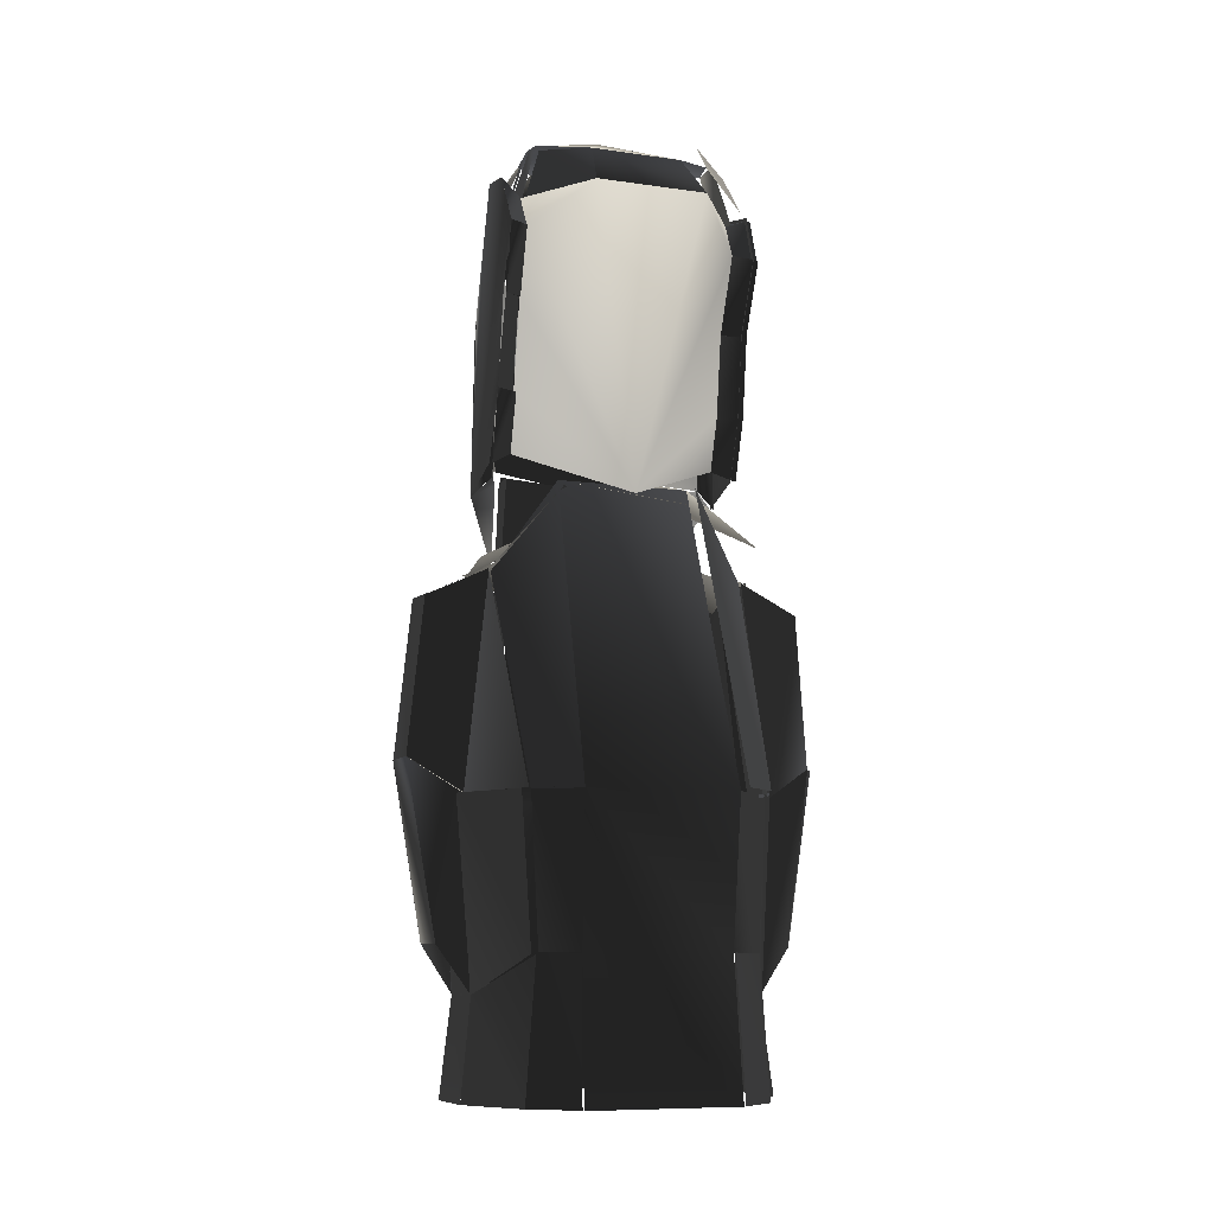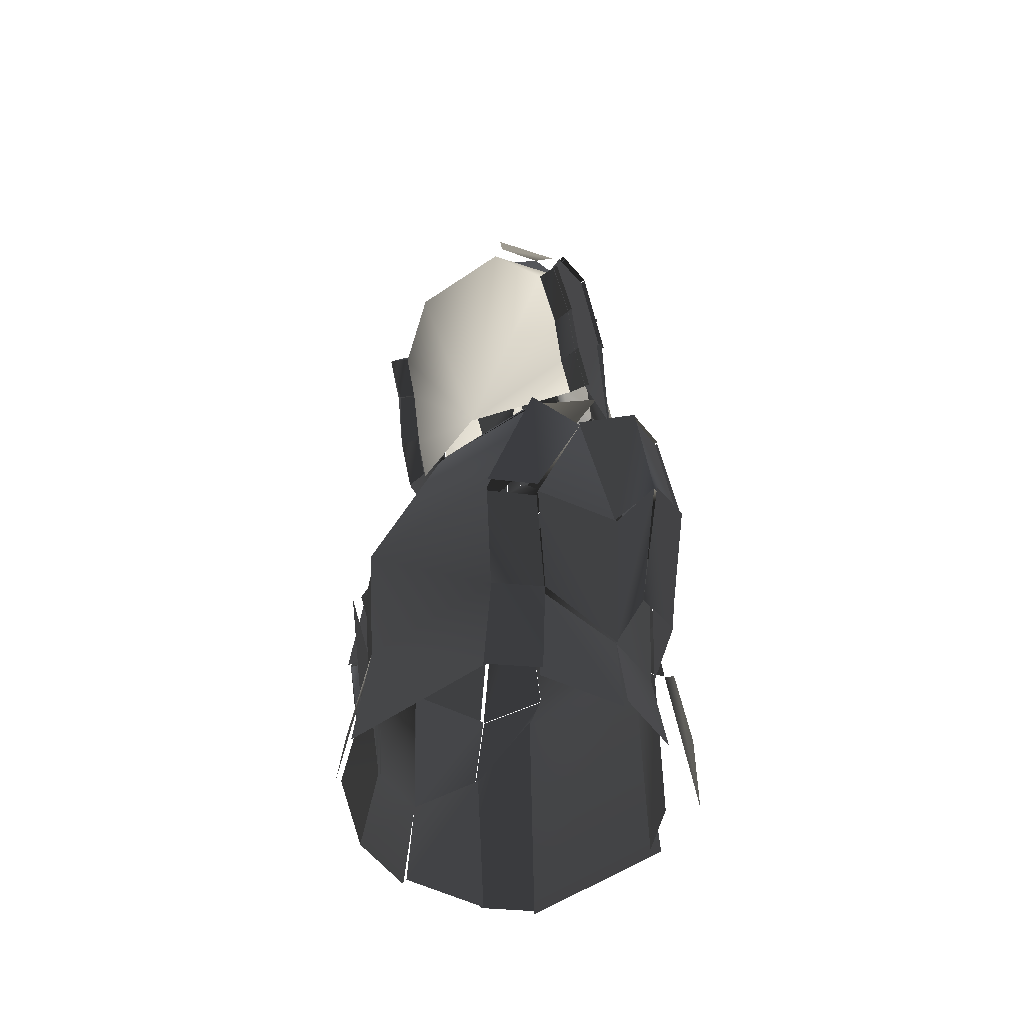
<metadata>
{"format":"obj","ext":"obj","renderer":"f3d","projection":"perspective","resolution":1024,"background":"white","views":[{"elev":-9.1,"azim":-111.0,"up":"+Y"},{"elev":-54.8,"azim":-54.0,"up":"+Y"}]}
</metadata>
<code>
v 88 275 23
v 74 272 28
v 74 272 37
v 88 275 34
v 88 275 23
v 95 277 21
v 88 275 34
v 88 275 23
v 95 277 21
v 95 277 10
v 88 275 8
v 88 275 8
v 88 275 1
v 95 277 10
v 74 272 3
v 88 275 8
v 88 275 1
v 74 272 -4
v 72 312 19
v 88 275 23
v 88 275 8
v 72 312 11
v 59.38 310.3 6.749
v 72 312 11
v 88.38 275.3 6.749
v 74.38 272.3 1.749
v 74.57 272.3 29.35
v 88 275 23
v 72.57 312.3 20.35
v 59.57 310.3 26.35
v 74.09 272 37.41
v 76 255 37
v 88.09 256 34.41
v 88.09 275 34.41
v 86.56 274.9 33.2
v 88 256 34
v 95.56 256.9 20.2
v 93.56 276.9 20.2
v 88.78 275.1 0.4694
v 95 277 10
v 97.78 257.1 9.469
v 91.78 256.1 0.4694
v 95 277 21
v 97 257 21
v 97 257 10
v 95 277 10
v 73.92 272 -3.772
v 88 275 1
v 90.92 256 1.228
v 75.92 255 -3.772
v 59.68 310.1 50
v 62 288 46
v 61.68 291.1 32
v 59.68 310.1 25
v 58.53 309.9 8
v 61 291 2
v 61.53 286.9 -15
v 58.53 309.9 -18
v 62 288 46
v 61 291 32
v 73 272 44
v 73 272 44
v 61 291 32
v 74 272 37
v 64 270 53
v 62 288 46
v 73 272 44
v 62 288 46
v 64 270 53
v 59 310 50
v 74 272 37
v 61 291 32
v 74 272 28
v 61 291 32
v 59 310 25
v 74 272 28
v 59 310 8
v 61 291 2
v 74 272 3
v 74 272 -11
v 61 291 2
v 62 287 -15
v 74 272 -11
v 74 272 -4
v 61 291 2
v 74 272 3
v 74 272 -11
v 62 287 -15
v 64 270 -21
v 62 287 -15
v 59 310 -18
v 64 270 -21
v 74 272 -4
v 76 255 -4
v 76 255 -11
v 74 272 -11
v 76.98 255.1 -12
v 67 253 -22
v 64.98 270.1 -22
v 74.98 272.1 -12
v 73 272 44
v 75 255 44
v 76 255 37
v 74 272 37
v 66.05 252.8 53
v 75 255 44
v 72.05 271.8 43
v 63.05 269.8 52
v 68 347 39
v 48 354 16
v 74 348 23
v 74 348 23
v 48 354 16
v 74 348 9
v 64 347 -11
v 48 354 16
v 30 340 -19
v 70 347 -4
v 48 354 16
v 64 347 -11
v 74 348 9
v 48 354 16
v 70 347 -4
v 23 340 -18
v 48 354 16
v 8 336 -2
v 30 340 -19
v 48 354 16
v 23 340 -18
v 8 336 -2
v 48 354 16
v 8 336 32
v 8 336 32
v 48 354 16
v 19 339 47
v 19 339 47
v 48 354 16
v 32 340 50
v 32 340 50
v 48 354 16
v 59 346 44
v 59 346 44
v 48 354 16
v 68 347 39
v 87 315 25
v 87 315 8
v 84 336 8
v 84 336 25
v -2 321 38
v 8 336 32
v 8 336 -2
v -2 321 -4
v 58.11 333.1 -20.67
v 64 347 -11
v 71.11 349.1 -7.673
v 77.11 337.1 -12.67
v 76.94 335.8 -9.489
v 70 347 -4
v 74.94 348.8 8.511
v 84.94 336.8 7.511
v 31.9 319.9 -24.5
v 30 340 -19
v 63.9 346.9 -10.5
v 56.9 330.9 -16.5
v 84 336 8
v 74 348 9
v 74 348 23
v 84 336 25
v 82.15 334.8 23.84
v 74 348 23
v 66.15 345.8 37.84
v 72.15 333.8 40.84
v NaN NaN NaN
v NaN NaN NaN
v NaN NaN NaN
v NaN NaN NaN
v NaN NaN NaN
v NaN NaN NaN
v 14.8 321.1 59.04
v 19 339 47
v 4.801 340.1 37.04
v -5.199 325.1 43.04
v 73.92 334.9 41.84
v 68 347 39
v 58.92 345.9 43.84
v 56.92 330.9 51.84
v 57.04 330 47.17
v 59 346 44
v 32.04 339 45.17
v 33.04 319 49.17
v 32.86 320.7 56.25
v 32 340 50
v 18.86 339.7 49.25
v 17.86 317.7 56.25
v -0.2333 320.1 -2.101
v 8 336 -2
v 24.77 339.1 -16.1
v 20.77 317.1 -23.1
v 19.03 317.8 -24.37
v 23 340 -18
v 30.03 339.8 -18.37
v 32.03 319.8 -24.37
v 60.84 309.9 53.09
v 78 314 43
v 75.84 334.9 45.09
v 58.84 330.9 55.09
v 76.86 313.8 42.32
v 87 315 25
v 82.86 335.8 24.32
v 72.86 334.8 41.32
v 88.6 315.2 7.234
v 81 314 -9
v 77.6 335.2 -9.766
v 85.6 336.2 7.234
v 80.93 314 -8.827
v 59 310 -18
v 56.93 331 -16.83
v 75.93 335 -8.827
v 59 310 50
v 33 320 54
v 57 331 52
v 59 310 50
v 46 277 54
v 33 320 54
v 32 320 -25
v 57 331 -17
v 32 320 -25
v 44 277 -25
v 59 310 -18
v 64 270 53
v 46 277 54
v 59 310 50
v 64 270 -21
v 59 310 -18
v 44 277 -25
v 67 253 54
v 48 224 55
v 46 277 54
v 67 253 54
v 46 277 54
v 64 270 53
v 67 253 -22
v 44 277 -25
v 48 223 -25
v 67 253 -22
v 64 270 -21
v 44 277 -25
v 78 232 50
v 48 224 55
v 67 253 54
v 78 232 -18
v 67 253 -22
v 48 223 -25
v 78 232 50
v 67 253 54
v 77 244 51
v 78 232 -18
v 77 245 -18
v 67 253 -22
v 77 245 -18
v 87 234 -11
v 86 242 -14
v 78 232 -18
v 87 234 -11
v 77 245 -18
v 78 232 50
v 77 244 51
v 87 234 41
v 77 244 51
v 86 242 44
v 87 234 41
v 85.68 241.9 44
v 87 234 41
v 87.68 229.9 16
v 85.68 241.9 16
v 86.49 242.1 16
v 88 230 16
v 87.49 234.1 -11
v 86.49 242.1 -14
v 77.24 244.7 51.02
v 86 242 44
v 86.24 242.7 16.02
v 77.24 245.7 16.02
v 77 245 16
v 86 242 16
v 86 242 -14
v 77 245 -18
v 67 253 -22
v 77 245 -18
v 76 255 -11
v 77 244 51
v 67 253 54
v 75 255 44
v 77 245 16
v 77 245 -18
v 76 255 -11
v 76 255 -4
v 79.9 254 44.7
v 77 244 51
v 81.9 244 16.7
v 80.9 254 37.7
v 81.59 229.2 13.71
v 85 183 14
v 81.59 189.2 -12.29
v 78.59 230.2 -12.29
v 73.61 229.7 39.74
v 79 189 39
v 82.61 182.7 13.74
v 76.61 228.7 13.74
v 71.24 226.1 47.28
v 74 196 46
v 80.24 189.1 40.28
v 77.24 230.1 41.28
v 52 218 62
v 70 226 46
v 74 196 46
v 75.12 229.9 -10.82
v 79 189 -12
v 73.12 194.9 -15.82
v 69.12 224.9 -15.82
v 70 225 -17
v 52 216 -32
v 74 195 -17
v 48 223 -25
v 52 216 -32
v 70 225 -17
v 52 218 62
v 48 224 55
v 70 226 46
v 32.01 319.9 -25.08
v 33 327 -32
v 19.01 324.9 -32.08
v 19.01 317.9 -25.08
v 18.49 320.5 64.1
v 18 317 54
v 13.49 303.5 54.1
v 12.49 302.5 64.1
v 47.51 223 -25.29
v 52 216 -32
v 47.51 279 -32.29
v 43.51 277 -25.29
v 19.32 282.1 -25.18
v 16 282 -31
v 21.32 249.1 -32.18
v 25.32 249.1 -25.18
v 45.28 277.4 -24.46
v 48 279 -32
v 34.28 327.4 -31.46
v 33.28 320.4 -24.46
v 11.63 305.9 -24.81
v 8 306 -32
v 15.63 281.9 -30.81
v 18.63 281.9 -24.81
v 18.95 318 -24.97
v 19 325 -32
v 7.95 306 -31.97
v 11.95 306 -24.97
v 52 216 -32
v 30 224 -32
v 21 249 -32
v 16 282 -32
v 8 306 -32
v 19 325 -32
v 33 327 -32
v 48 279 -32
v 23.42 248.5 -24.52
v 21 249 -32
v 28.42 223.5 -31.52
v 29.42 227.5 -24.52
v 33 225 62
v 52 218 62
v 48 279 62.02
v 35 325 62.04
v 17 321 62.04
v 11 303 62.03
v 22 277 62.02
v 26 247 62.01
v 22 277 64
v 23 277 54
v 27 247 54
v 26 247 64
v 50.04 217.9 62.42
v 48 224 55
v 44.04 276.9 54.42
v 46.04 278.9 64.42
v 11.36 303.2 64.04
v 12 304 54
v 23.36 277.2 54.04
v 22.36 277.2 64.04
v 48.71 279.2 63.76
v 46 277 54
v 33.71 320.2 53.76
v 35.71 325.2 63.76
v 35.06 324.7 64.11
v 33 320 54
v 18.06 316.7 54.11
v 17.06 320.7 64.11
v 26.04 247 64
v 27 247 54
v 33.04 228 54
v 33.04 225 64
v 94 4 -12
v 91 104 -11
v 91 104 41
v 94 4 44
v -13 4 44
v -8 54 43
v -8 54 -11
v -13 4 -12
v -14.39 4.231 -13.2
v -8 54 -11
v 2.613 54.23 -23.2
v -1.387 4.231 -28.2
v 79.51 3.943 -25.71
v 76 66 -27
v 89.51 103.9 -9.713
v 92.51 3.943 -10.71
v 0.02188 3.994 -26.96
v 4 54 -22
v 30.02 39.99 -36.96
v 28.02 3.994 -40.96
v 51.78 3.902 -38.56
v 52 40 -37
v 74.78 65.9 -24.56
v 79.78 3.902 -24.56
v 85.01 4.943 66.48
v 79 74 61
v 56.01 40.94 77.48
v 57.01 4.943 81.48
v 91.02 3.989 41.42
v 91 104 41
v 76.02 73.99 58.42
v 78.02 3.989 56.42
v -0.5666 4.066 59.49
v 4 54 58
v -8.567 54.07 43.49
v -13.57 4.066 44.49
v 29.19 3.86 71.78
v 30 39 70
v 5.192 53.86 55.78
v 1.192 3.86 56.78
v 28 4 -41
v 30 40 -37
v 52 40 -37
v 53 4 -41
v 53 4.013 74.11
v 52 40 70
v 30 39.01 70.11
v 28 4.013 74.11
v 80.04 108 57.44
v 79 74 61
v 90.04 104 40.44
v 93.04 120 34.44
v 81.11 108 -27.22
v 76 66 -27
v 52.11 39.99 -37.22
v 53.11 108 -41.22
v 94.9 119.9 -7.523
v 91 104 -11
v 76.9 65.89 -27.52
v 81.9 107.9 -27.52
v 1.399 108.2 -25.79
v 4 54 -22
v -6.601 54.15 -9.787
v -11.6 108.2 -10.79
v -13 108 -12
v -8 54 -11
v -8 54 43
v -13 108 44
v 94 120 35
v 91 104 41
v 91 104 -11
v 94 120 -7
v -11.97 108.1 43.04
v -8 54 43
v 5.033 54.08 57.04
v 1.033 108.1 57.04
v 49.41 108.7 67.74
v 52 40 70
v 75.41 73.66 54.74
v 77.41 107.7 51.74
v -0.3968 108 58.75
v 4 54 58
v 29.6 38.96 70.75
v 29.6 109 74.75
v 30 109 74.06
v 30 39 70
v 52 40 70.06
v 53 109 74.06
v 53 108 -41
v 28 108 -41
v 26.49 107.6 -44.01
v 30 40 -37
v 2.494 53.61 -25.01
v -1.506 107.6 -30.01
v 81.79 108.1 -27.59
v 76 186 -18
v 83.79 186.1 -7.59
v 94.79 120.1 -7.59
v -13 108 44
v 23 218 40
v 23 218 -9
v -13 108 -12
v 94 120 -7
v 83 186 -7
v 83 186 41
v 94 120 35
v -11.71 107.6 -10.88
v 23 218 -9
v 31.29 185.6 -30.88
v 1.293 107.6 -25.88
v 0 108 -27
v 30 186 -32
v 28 108 -41
v 54.57 108.5 -44.15
v 52 186 -34
v 77.57 186.5 -21.15
v 82.57 108.5 -30.15
v -2.447 108.9 60.27
v 27 186 62
v 20.55 218.9 42.27
v -15.45 108.9 46.27
v 94.51 120.1 35.32
v 83 186 41
v 74.51 187.1 54.32
v 81.51 108.1 58.32
v 81.77 108.2 59.33
v 74 187 54
v 52.77 186.2 66.33
v 53.77 109.2 75.33
v 30 109 74
v 27 186 62
v -7.629e-06 108 58
v 28 107.8 -39.02
v 30 186 -32
v 52 185.8 -32.02
v 53 107.8 -39.02
v 53 109.5 76.93
v 52 186 65
v 27 186.5 64.93
v 30 109.5 76.93
v 58.92 198 27.79
v 74 187 54
v 81.92 184 40.79
v 65.92 195 19.79
v NaN NaN NaN
v NaN NaN NaN
v NaN NaN NaN
v NaN NaN NaN
v NaN NaN NaN
v NaN NaN NaN
v 49.45 195.8 28.33
v 70.45 179.8 52.33
v 56.45 192.8 26.33
v 46.8 225.5 25.16
v 23 218 40
v 27.8 199.5 70.16
v 49.8 220.5 33.16
v 44.86 206.5 13.29
v 23 218 -9
v 20.86 212.5 39.29
v 43.86 206.5 16.29
v 67 197 20
v 83 186 41
v 83 186 -7
v 67 197 10
v 67.51 198 9.788
v 83 186 -7
v 76.51 187 -18.21
v 58.51 201 1.788
v 44.94 205 9.638
v 30 186 -32
v 20.94 216 -7.362
v 44.94 210 15.64
v 58.42 201.2 1.478
v 76 186 -18
v 52.42 187.2 -34.52
v 51.42 204.2 2.478
v NaN NaN NaN
v NaN NaN NaN
v NaN NaN NaN
v NaN NaN NaN
v NaN NaN NaN
v NaN NaN NaN
v 46.01 199.1 21.08
v 27 186 62
v 49.01 178.1 61.08
v 50.01 195.1 26.08
v 51.97 207.3 0.3289
v 30.97 190.3 -34.67
v 47.97 211.3 5.329
v 54.33 109 74.51
v 48 120 92
v 49.33 56.95 82.51
v 53.33 39.95 70.51
v 29.66 39 70.04
v 31 56 82
v 31.66 120 91.04
v 29.66 109 74.04
v 30 109.4 73.73
v 32 120 91
v 48 120.4 91.73
v 53 109.4 73.73
v 31.93 119.8 92.19
v 31 56 82
v 47.93 56.81 83.19
v 47.93 119.8 93.19
v 52.81 186 65.2
v 48 176 86
v 48.81 120 92.2
v 53.81 109 74.2
v 28.64 109 74.28
v 32 120 91
v 30.64 176 86.28
v 25.64 186 62.28
v 26.96 186.7 62.34
v 32 176 86
v 47.96 176.7 86.34
v 51.96 186.7 65.34
v 32 175.9 85.01
v 32 120 91
v 48 119.9 91.01
v 48 175.9 85.01
v 29.13 108 -40.74
v 33 120 -60
v 33.13 57.05 -48.74
v 31.13 40.05 -36.74
v 52.25 39.99 -37.06
v 50 57 -49
v 49.25 120 -60.06
v 53.25 108 -41.06
v 53 108 -41
v 49 120 -60
v 33 120 -60
v 28 108 -41
v 49 120 -60
v 50 57 -49
v 32 57 -49
v 33 120 -60
v 28.54 186.1 -32.34
v 33 176 -54
v 31.54 120.1 -60.34
v 26.54 108.1 -41.34
v 52.43 108 -40.91
v 49 120 -60
v 48.43 177 -53.91
v 51.43 186 -33.91
v 51.99 186.3 -34.13
v 49 177 -54
v 32.99 176.3 -54.13
v 29.99 186.3 -32.13
v 49 177 -53.89
v 49 120 -60
v 33 120 -59.89
v 33 176 -53.89
v 23 277 54
v 27 247 54
v 12 213 16
v 12 213 16
v -2 321 -4
v -2 321 38
v -2 321 38
v 12 304 54
v 12 213 16
v 27 247 54
v 33 228 54
v 12 213 16
v 19 282 -25
v 12 213 16
v 25 249 -25
v 12 306 -25
v 12 213 16
v 19 282 -25
v -2 321 -4
v 12 213 16
v 12 306 -25
v 12 213 16
v 31 228 -25
v 25 249 -25
v 23 277 54
v 12 213 16
v 12 304 54
v NaN NaN NaN
v NaN NaN NaN
v NaN NaN NaN
v NaN NaN NaN
v NaN NaN NaN
v NaN NaN NaN
v 19 318 -25
v -2 321 -4
v 12 306 -25
v -2 321 38
v 18 317 54
v 12 304 54
f 1/0 2/0 3/0
f 1/0 3/0 4/0
f 5/0 6/0 7/0
f 8/0 9/0 10/0
f 8/0 10/0 11/0
f 12/0 13/0 14/0
f 15/0 16/0 17/0
f 15/0 17/0 18/0
f 19/0 20/0 21/0
f 19/0 21/0 22/0
f 23/0 24/0 25/0
f 23/0 25/0 26/0
f 27/0 28/0 29/0
f 27/0 29/0 30/0
f 31/0 32/0 33/0
f 31/0 33/0 34/0
f 35/0 36/0 37/0
f 35/0 37/0 38/0
f 39/0 40/0 41/0
f 39/0 41/0 42/0
f 43/0 44/0 45/0
f 43/0 45/0 46/0
f 47/0 48/0 49/0
f 47/0 49/0 50/0
f 51/0 52/0 53/0
f 51/0 53/0 54/0
f 55/0 56/0 57/0
f 55/0 57/0 58/0
f 59/0 60/0 61/0
f 62/0 63/0 64/0
f 65/0 66/0 67/0
f 68/0 69/0 70/0
f 71/0 72/0 73/0
f 74/0 75/0 76/0
f 77/0 78/0 79/0
f 80/0 81/0 82/0
f 83/0 84/0 85/0
f 85/0 84/0 86/0
f 87/0 88/0 89/0
f 90/0 91/0 92/0
f 93/0 94/0 95/0
f 93/0 95/0 96/0
f 97/0 98/0 99/0
f 97/0 99/0 100/0
f 101/0 102/0 103/0
f 101/0 103/0 104/0
f 105/0 106/0 107/0
f 105/0 107/0 108/0
f 109/0 110/0 111/0
f 112/0 113/0 114/0
f 115/0 116/0 117/0
f 118/0 119/0 120/0
f 121/0 122/0 123/0
f 124/0 125/0 126/0
f 127/0 128/0 129/0
f 130/0 131/0 132/0
f 133/0 134/0 135/0
f 136/0 137/0 138/0
f 139/0 140/0 141/0
f 142/0 143/0 144/0
f 145/0 146/0 147/0
f 145/0 147/0 148/0
f 149/0 150/0 151/0
f 149/0 151/0 152/0
f 153/0 154/0 155/0
f 153/0 155/0 156/0
f 157/0 158/0 159/0
f 157/0 159/0 160/0
f 161/0 162/0 163/0
f 161/0 163/0 164/0
f 165/0 166/0 167/0
f 165/0 167/0 168/0
f 169/0 170/0 171/0
f 169/0 171/0 172/0
f 0/0 0/0 0/0
f 0/0 0/0 0/0
f 179/0 180/0 181/0
f 179/0 181/0 182/0
f 183/0 184/0 185/0
f 183/0 185/0 186/0
f 187/0 188/0 189/0
f 187/0 189/0 190/0
f 191/0 192/0 193/0
f 191/0 193/0 194/0
f 195/0 196/0 197/0
f 195/0 197/0 198/0
f 199/0 200/0 201/0
f 199/0 201/0 202/0
f 203/0 204/0 205/0
f 203/0 205/0 206/0
f 207/0 208/0 209/0
f 207/0 209/0 210/0
f 211/0 212/0 213/0
f 211/0 213/0 214/0
f 215/0 216/0 217/0
f 215/0 217/0 218/0
f 219/0 220/0 221/0
f 222/0 223/0 224/0
f 225/0 216/0 226/0
f 227/0 228/0 229/0
f 230/0 231/0 232/0
f 233/0 234/0 235/0
f 236/0 237/0 238/0
f 239/0 240/0 241/0
f 242/0 243/0 244/0
f 245/0 246/0 247/0
f 248/0 249/0 250/0
f 251/0 252/0 253/0
f 254/0 255/0 256/0
f 257/0 258/0 259/0
f 260/0 261/0 262/0
f 263/0 264/0 265/0
f 266/0 267/0 268/0
f 269/0 270/0 271/0
f 272/0 273/0 274/0
f 272/0 274/0 275/0
f 276/0 277/0 278/0
f 276/0 278/0 279/0
f 280/0 281/0 282/0
f 280/0 282/0 283/0
f 284/0 285/0 286/0
f 284/0 286/0 287/0
f 288/0 289/0 290/0
f 291/0 292/0 293/0
f 294/0 295/0 296/0
f 294/0 296/0 297/0
f 298/0 299/0 300/0
f 298/0 300/0 301/0
f 302/0 303/0 304/0
f 302/0 304/0 305/0
f 306/0 307/0 308/0
f 306/0 308/0 309/0
f 310/0 311/0 312/0
f 310/0 312/0 313/0
f 314/0 315/0 316/0
f 317/0 318/0 319/0
f 317/0 319/0 320/0
f 321/0 322/0 323/0
f 324/0 325/0 326/0
f 327/0 328/0 329/0
f 330/0 331/0 332/0
f 330/0 332/0 333/0
f 334/0 335/0 336/0
f 334/0 336/0 337/0
f 338/0 339/0 340/0
f 338/0 340/0 341/0
f 342/0 343/0 344/0
f 342/0 344/0 345/0
f 346/0 347/0 348/0
f 346/0 348/0 349/0
f 350/0 351/0 352/0
f 350/0 352/0 353/0
f 354/0 355/0 356/0
f 354/0 356/0 357/0
f 358/0 359/0 360/0
f 358/0 360/0 361/0
f 358/0 361/0 362/0
f 358/0 362/0 363/0
f 358/0 363/0 364/0
f 358/0 364/0 365/0
f 366/0 367/0 368/0
f 366/0 368/0 369/0
f 370/0 371/0 372/0
f 370/0 372/0 373/0
f 370/0 373/0 374/0
f 374/0 375/0 376/0
f 370/0 374/0 376/0
f 370/0 376/0 377/0
f 378/0 379/0 380/0
f 378/0 380/0 381/0
f 382/0 383/0 384/0
f 382/0 384/0 385/0
f 386/0 387/0 388/0
f 386/0 388/0 389/0
f 390/0 391/0 392/0
f 390/0 392/0 393/0
f 394/0 395/0 396/0
f 394/0 396/0 397/0
f 398/0 399/0 400/0
f 398/0 400/0 401/0
f 402/0 403/0 404/0
f 402/0 404/0 405/0
f 406/0 407/0 408/0
f 406/0 408/0 409/0
f 410/0 411/0 412/0
f 410/0 412/0 413/0
f 414/0 415/0 416/0
f 414/0 416/0 417/0
f 418/0 419/0 420/0
f 418/0 420/0 421/0
f 422/0 423/0 424/0
f 422/0 424/0 425/0
f 426/0 427/0 428/0
f 426/0 428/0 429/0
f 430/0 431/0 432/0
f 430/0 432/0 433/0
f 434/0 435/0 436/0
f 434/0 436/0 437/0
f 438/0 439/0 440/0
f 438/0 440/0 441/0
f 442/0 443/0 444/0
f 442/0 444/0 445/0
f 446/0 447/0 448/0
f 446/0 448/0 449/0
f 450/0 451/0 452/0
f 450/0 452/0 453/0
f 454/0 455/0 456/0
f 454/0 456/0 457/0
f 458/0 459/0 460/0
f 458/0 460/0 461/0
f 462/0 463/0 464/0
f 462/0 464/0 465/0
f 466/0 467/0 468/0
f 466/0 468/0 469/0
f 470/0 471/0 472/0
f 470/0 472/0 473/0
f 474/0 475/0 476/0
f 474/0 476/0 477/0
f 478/0 479/0 480/0
f 478/0 480/0 481/0
f 482/0 483/0 484/0
f 482/0 484/0 485/0
f 486/0 487/0 488/0
f 486/0 488/0 489/0
f 490/0 444/0 443/0
f 490/0 443/0 491/0
f 492/0 493/0 494/0
f 492/0 494/0 495/0
f 496/0 497/0 498/0
f 496/0 498/0 499/0
f 500/0 501/0 502/0
f 500/0 502/0 503/0
f 504/0 505/0 506/0
f 504/0 506/0 507/0
f 508/0 509/0 510/0
f 508/0 510/0 511/0
f 512/0 513/0 514/0
f 515/0 516/0 517/0
f 515/0 517/0 518/0
f 519/0 520/0 521/0
f 519/0 521/0 522/0
f 523/0 524/0 525/0
f 523/0 525/0 526/0
f 527/0 528/0 529/0
f 527/0 529/0 530/0
f 531/0 532/0 533/0
f 534/0 535/0 536/0
f 534/0 536/0 537/0
f 538/0 539/0 540/0
f 538/0 540/0 541/0
f 542/0 543/0 544/0
f 542/0 544/0 545/0
f 0/0 0/0 0/0
f 0/0 0/0 0/0
f 552/0 539/0 553/0
f 552/0 553/0 554/0
f 555/0 556/0 557/0
f 555/0 557/0 558/0
f 559/0 560/0 561/0
f 559/0 561/0 562/0
f 563/0 564/0 565/0
f 563/0 565/0 566/0
f 567/0 568/0 569/0
f 567/0 569/0 570/0
f 571/0 572/0 573/0
f 571/0 573/0 574/0
f 575/0 576/0 577/0
f 575/0 577/0 578/0
f 0/0 0/0 0/0
f 0/0 0/0 0/0
f 585/0 586/0 587/0
f 585/0 587/0 588/0
f 589/0 516/0 590/0
f 589/0 590/0 591/0
f 592/0 593/0 594/0
f 592/0 594/0 595/0
f 596/0 597/0 598/0
f 596/0 598/0 599/0
f 600/0 601/0 602/0
f 600/0 602/0 603/0
f 604/0 605/0 606/0
f 604/0 606/0 607/0
f 608/0 609/0 610/0
f 608/0 610/0 611/0
f 612/0 613/0 614/0
f 612/0 614/0 615/0
f 616/0 617/0 618/0
f 616/0 618/0 619/0
f 620/0 621/0 622/0
f 620/0 622/0 623/0
f 624/0 625/0 626/0
f 624/0 626/0 627/0
f 628/0 629/0 630/0
f 628/0 630/0 631/0
f 632/0 633/0 634/0
f 632/0 634/0 635/0
f 636/0 637/0 638/0
f 636/0 638/0 639/0
f 640/0 641/0 642/0
f 640/0 642/0 643/0
f 644/0 645/0 646/0
f 644/0 646/0 647/0
f 648/0 649/0 650/0
f 648/0 650/0 651/0
f 652/0 653/0 654/0
f 652/0 654/0 655/0
f 656/0 657/0 658/0
f 659/0 660/0 661/0
f 662/0 663/0 664/0
f 656/0 657/0 658/0
f 665/0 666/0 667/0
f 668/0 669/0 670/0
f 671/0 672/0 673/0
f 674/0 675/0 676/0
f 677/0 678/0 679/0
f 680/0 681/0 682/0
f 0/0 0/0 0/0
f 0/0 0/0 0/0
f 689/0 690/0 691/0
f 692/0 693/0 694/0

</code>
